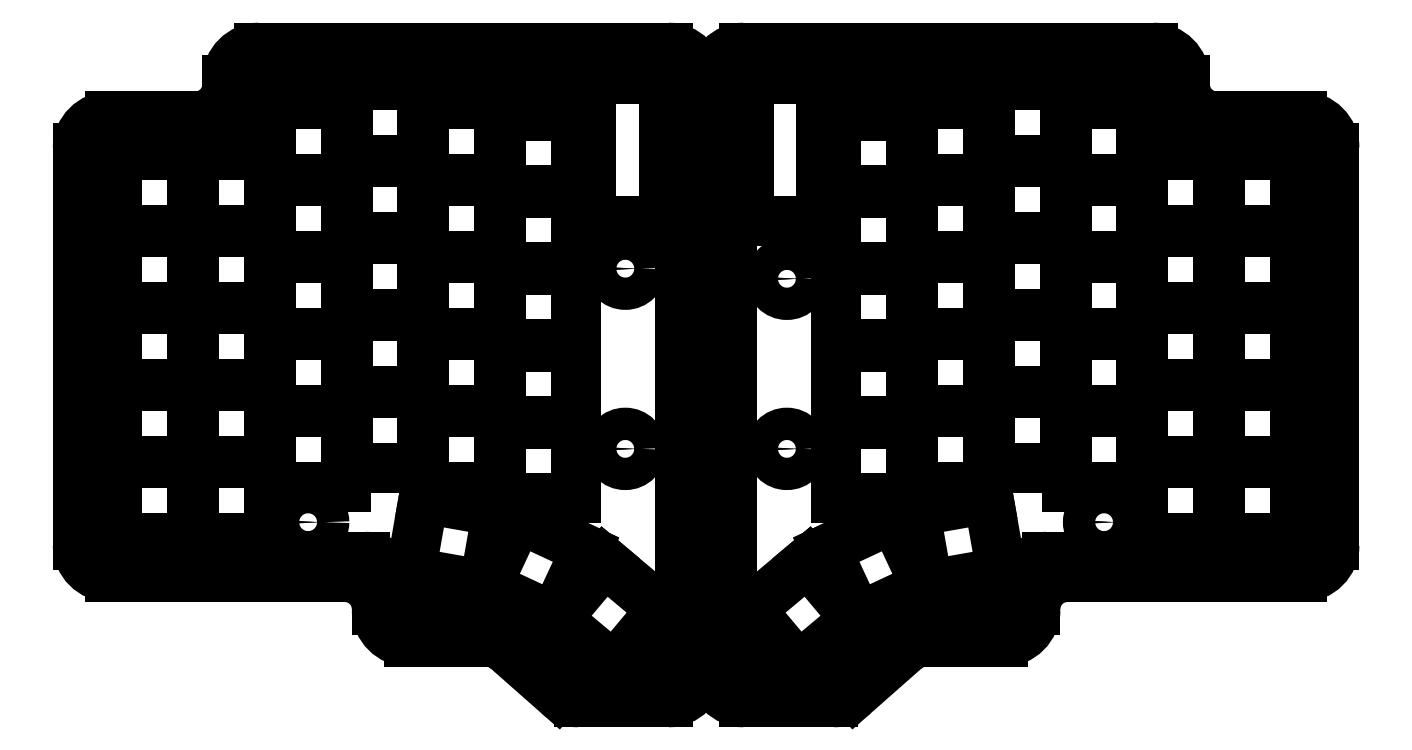
<metadata>
{"format":"dxf","ext":"dxf","renderer":"ezdxf+matplotlib","layout":"modelspace","background":"white","min_lineweight":24,"dpi":150}
</metadata>
<code>
0
SECTION
2
ENTITIES
0
LINE
8
0
10
15.9
20
-139
11
74.1
21
-139
0
LINE
8
0
10
82
20
-146.9
11
82
21
-147.1
0
LINE
8
0
10
89.9
20
-155
11
109
21
-155
0
LINE
8
0
10
114.2
20
-157
11
126.8
21
-168
0
LINE
8
0
10
132
20
-170
11
154.1
21
-170
0
LINE
8
0
10
162
20
-162.1
11
162
21
-15.9
0
LINE
8
0
10
154.1
20
-8
11
52.9
21
-8
0
LINE
8
0
10
45
20
-15.9
11
45
21
-17.1
0
LINE
8
0
10
37.1
20
-25
11
15.9
21
-25
0
LINE
8
0
10
8
20
-32.9
11
8
21
-131.1
0
ARC
8
0
10
74.1
20
-146.9
40
7.9
50
0
51
90
0
ARC
8
0
10
89.9
20
-147.1
40
7.9
50
180
51
270
0
ARC
8
0
10
109
20
-162.9
40
7.9
50
48.58
51
90
0
ARC
8
0
10
132
20
-162.1
40
7.9
50
228.6
51
270
0
ARC
8
0
10
154.1
20
-162.1
40
7.9
50
270
51
0
0
ARC
8
0
10
154.1
20
-15.9
40
7.9
50
0
51
90
0
ARC
8
0
10
52.9
20
-15.9
40
7.9
50
90
51
180
0
ARC
8
0
10
37.1
20
-17.1
40
7.9
50
270
51
0
0
ARC
8
0
10
15.9
20
-32.9
40
7.9
50
90
51
180
0
ARC
8
0
10
15.9
20
-131.1
40
7.9
50
180
51
270
0
LINE
8
0
10
20.9
20
-134
11
79.1
21
-134
0
LINE
8
0
10
87
20
-141.9
11
87
21
-142.1
0
LINE
8
0
10
94.9
20
-150
11
114
21
-150
0
LINE
8
0
10
119.2
20
-152
11
131.8
21
-163
0
LINE
8
0
10
137
20
-165
11
149.1
21
-165
0
LINE
8
0
10
157
20
-157.1
11
157
21
-20.9
0
LINE
8
0
10
149.1
20
-13
11
57.9
21
-13
0
LINE
8
0
10
50
20
-20.9
11
50
21
-22.1
0
LINE
8
0
10
42.1
20
-30
11
20.9
21
-30
0
LINE
8
0
10
13
20
-37.9
11
13
21
-126.1
0
ARC
8
0
10
79.1
20
-141.9
40
7.9
50
0
51
90
0
ARC
8
0
10
94.9
20
-142.1
40
7.9
50
180
51
270
0
ARC
8
0
10
114
20
-157.9
40
7.9
50
48.58
51
90
0
ARC
8
0
10
137
20
-157.1
40
7.9
50
228.6
51
270
0
ARC
8
0
10
149.1
20
-157.1
40
7.9
50
270
51
0
0
ARC
8
0
10
149.1
20
-20.9
40
7.9
50
0
51
90
0
ARC
8
0
10
57.9
20
-20.9
40
7.9
50
90
51
180
0
ARC
8
0
10
42.1
20
-22.1
40
7.9
50
270
51
0
0
ARC
8
0
10
20.9
20
-37.9
40
7.9
50
90
51
180
0
ARC
8
0
10
20.9
20
-126.1
40
7.9
50
180
51
270
0
CIRCLE
8
0
10
51
20
-30.8
40
3.7
0
CIRCLE
8
0
10
122
20
-19.08
40
4
0
CIRCLE
8
0
10
143.5
20
-62.68
40
4
0
CIRCLE
8
0
10
65
20
-125.4
40
4
0
CIRCLE
8
0
10
100.6
20
-144.4
40
4
0
CIRCLE
8
0
10
143.5
20
-107.3
40
4
0
CIRCLE
8
0
10
51
20
-30.8
40
2.2
0
CIRCLE
8
0
10
122
20
-19.08
40
2.2
0
CIRCLE
8
0
10
143.5
20
-62.68
40
2.2
0
CIRCLE
8
0
10
65
20
-125.4
40
2.2
0
CIRCLE
8
0
10
100.6
20
-144.4
40
2.2
0
CIRCLE
8
0
10
143.5
20
-107.3
40
2.2
0
LINE
8
0
10
17.75
20
-129.2
11
36.25
21
-129.2
0
LINE
8
0
10
36.25
20
-129.2
11
36.25
21
-110.8
0
LINE
8
0
10
36.25
20
-110.8
11
17.75
21
-110.8
0
LINE
8
0
10
17.75
20
-110.8
11
17.75
21
-129.2
0
LINE
8
0
10
17.75
20
-110.2
11
36.25
21
-110.2
0
LINE
8
0
10
36.25
20
-110.2
11
36.25
21
-91.7
0
LINE
8
0
10
36.25
20
-91.7
11
17.75
21
-91.7
0
LINE
8
0
10
17.75
20
-91.7
11
17.75
21
-110.2
0
LINE
8
0
10
17.75
20
-91.15
11
36.25
21
-91.15
0
LINE
8
0
10
36.25
20
-91.15
11
36.25
21
-72.65
0
LINE
8
0
10
36.25
20
-72.65
11
17.75
21
-72.65
0
LINE
8
0
10
17.75
20
-72.65
11
17.75
21
-91.15
0
LINE
8
0
10
17.75
20
-72.1
11
36.25
21
-72.1
0
LINE
8
0
10
36.25
20
-72.1
11
36.25
21
-53.6
0
LINE
8
0
10
36.25
20
-53.6
11
17.75
21
-53.6
0
LINE
8
0
10
17.75
20
-53.6
11
17.75
21
-72.1
0
LINE
8
0
10
17.75
20
-53.05
11
36.25
21
-53.05
0
LINE
8
0
10
36.25
20
-53.05
11
36.25
21
-34.55
0
LINE
8
0
10
36.25
20
-34.55
11
17.75
21
-34.55
0
LINE
8
0
10
17.75
20
-34.55
11
17.75
21
-53.05
0
LINE
8
0
10
36.75
20
-129.2
11
55.25
21
-129.2
0
LINE
8
0
10
55.25
20
-129.2
11
55.25
21
-110.8
0
LINE
8
0
10
55.25
20
-110.8
11
36.75
21
-110.8
0
LINE
8
0
10
36.75
20
-110.8
11
36.75
21
-129.2
0
LINE
8
0
10
36.75
20
-110.2
11
55.25
21
-110.2
0
LINE
8
0
10
55.25
20
-110.2
11
55.25
21
-91.7
0
LINE
8
0
10
55.25
20
-91.7
11
36.75
21
-91.7
0
LINE
8
0
10
36.75
20
-91.7
11
36.75
21
-110.2
0
LINE
8
0
10
36.75
20
-91.15
11
55.25
21
-91.15
0
LINE
8
0
10
55.25
20
-91.15
11
55.25
21
-72.65
0
LINE
8
0
10
55.25
20
-72.65
11
36.75
21
-72.65
0
LINE
8
0
10
36.75
20
-72.65
11
36.75
21
-91.15
0
LINE
8
0
10
36.75
20
-72.1
11
55.25
21
-72.1
0
LINE
8
0
10
55.25
20
-72.1
11
55.25
21
-53.6
0
LINE
8
0
10
55.25
20
-53.6
11
36.75
21
-53.6
0
LINE
8
0
10
36.75
20
-53.6
11
36.75
21
-72.1
0
LINE
8
0
10
36.75
20
-53.05
11
55.25
21
-53.05
0
LINE
8
0
10
55.25
20
-53.05
11
55.25
21
-34.55
0
LINE
8
0
10
55.25
20
-34.55
11
36.75
21
-34.55
0
LINE
8
0
10
36.75
20
-34.55
11
36.75
21
-53.05
0
LINE
8
0
10
55.75
20
-116.7
11
74.25
21
-116.7
0
LINE
8
0
10
74.25
20
-116.7
11
74.25
21
-98.18
0
LINE
8
0
10
74.25
20
-98.18
11
55.75
21
-98.18
0
LINE
8
0
10
55.75
20
-98.18
11
55.75
21
-116.7
0
LINE
8
0
10
55.75
20
-97.63
11
74.25
21
-97.63
0
LINE
8
0
10
74.25
20
-97.63
11
74.25
21
-79.13
0
LINE
8
0
10
74.25
20
-79.13
11
55.75
21
-79.13
0
LINE
8
0
10
55.75
20
-79.13
11
55.75
21
-97.63
0
LINE
8
0
10
55.75
20
-78.58
11
74.25
21
-78.58
0
LINE
8
0
10
74.25
20
-78.58
11
74.25
21
-60.08
0
LINE
8
0
10
74.25
20
-60.08
11
55.75
21
-60.08
0
LINE
8
0
10
55.75
20
-60.08
11
55.75
21
-78.58
0
LINE
8
0
10
55.75
20
-59.53
11
74.25
21
-59.53
0
LINE
8
0
10
74.25
20
-59.53
11
74.25
21
-41.03
0
LINE
8
0
10
74.25
20
-41.03
11
55.75
21
-41.03
0
LINE
8
0
10
55.75
20
-41.03
11
55.75
21
-59.53
0
LINE
8
0
10
55.75
20
-40.48
11
74.25
21
-40.48
0
LINE
8
0
10
74.25
20
-40.48
11
74.25
21
-21.98
0
LINE
8
0
10
74.25
20
-21.98
11
55.75
21
-21.98
0
LINE
8
0
10
55.75
20
-21.98
11
55.75
21
-40.48
0
LINE
8
0
10
74.75
20
-111.9
11
93.25
21
-111.9
0
LINE
8
0
10
93.25
20
-111.9
11
93.25
21
-93.41
0
LINE
8
0
10
93.25
20
-93.41
11
74.75
21
-93.41
0
LINE
8
0
10
74.75
20
-93.41
11
74.75
21
-111.9
0
LINE
8
0
10
74.75
20
-92.86
11
93.25
21
-92.86
0
LINE
8
0
10
93.25
20
-92.86
11
93.25
21
-74.36
0
LINE
8
0
10
93.25
20
-74.36
11
74.75
21
-74.36
0
LINE
8
0
10
74.75
20
-74.36
11
74.75
21
-92.86
0
LINE
8
0
10
74.75
20
-73.81
11
93.25
21
-73.81
0
LINE
8
0
10
93.25
20
-73.81
11
93.25
21
-55.31
0
LINE
8
0
10
93.25
20
-55.31
11
74.75
21
-55.31
0
LINE
8
0
10
74.75
20
-55.31
11
74.75
21
-73.81
0
LINE
8
0
10
74.75
20
-54.76
11
93.25
21
-54.76
0
LINE
8
0
10
93.25
20
-54.76
11
93.25
21
-36.26
0
LINE
8
0
10
93.25
20
-36.26
11
74.75
21
-36.26
0
LINE
8
0
10
74.75
20
-36.26
11
74.75
21
-54.76
0
LINE
8
0
10
74.75
20
-35.71
11
93.25
21
-35.71
0
LINE
8
0
10
93.25
20
-35.71
11
93.25
21
-17.21
0
LINE
8
0
10
93.25
20
-17.21
11
74.75
21
-17.21
0
LINE
8
0
10
74.75
20
-17.21
11
74.75
21
-35.71
0
LINE
8
0
10
93.75
20
-116.7
11
112.2
21
-116.7
0
LINE
8
0
10
112.2
20
-116.7
11
112.2
21
-98.18
0
LINE
8
0
10
112.2
20
-98.18
11
93.75
21
-98.18
0
LINE
8
0
10
93.75
20
-98.18
11
93.75
21
-116.7
0
LINE
8
0
10
93.75
20
-97.63
11
112.2
21
-97.63
0
LINE
8
0
10
112.2
20
-97.63
11
112.2
21
-79.13
0
LINE
8
0
10
112.2
20
-79.13
11
93.75
21
-79.13
0
LINE
8
0
10
93.75
20
-79.13
11
93.75
21
-97.63
0
LINE
8
0
10
93.75
20
-78.58
11
112.2
21
-78.58
0
LINE
8
0
10
112.2
20
-78.58
11
112.2
21
-60.08
0
LINE
8
0
10
112.2
20
-60.08
11
93.75
21
-60.08
0
LINE
8
0
10
93.75
20
-60.08
11
93.75
21
-78.58
0
LINE
8
0
10
93.75
20
-59.53
11
112.2
21
-59.53
0
LINE
8
0
10
112.2
20
-59.53
11
112.2
21
-41.03
0
LINE
8
0
10
112.2
20
-41.03
11
93.75
21
-41.03
0
LINE
8
0
10
93.75
20
-41.03
11
93.75
21
-59.53
0
LINE
8
0
10
93.75
20
-40.48
11
112.2
21
-40.48
0
LINE
8
0
10
112.2
20
-40.48
11
112.2
21
-21.98
0
LINE
8
0
10
112.2
20
-21.98
11
93.75
21
-21.98
0
LINE
8
0
10
93.75
20
-21.98
11
93.75
21
-40.48
0
LINE
8
0
10
112.8
20
-119.5
11
131.2
21
-119.5
0
LINE
8
0
10
131.2
20
-119.5
11
131.2
21
-101
0
LINE
8
0
10
131.2
20
-101
11
112.8
21
-101
0
LINE
8
0
10
112.8
20
-101
11
112.8
21
-119.5
0
LINE
8
0
10
112.8
20
-100.5
11
131.2
21
-100.5
0
LINE
8
0
10
131.2
20
-100.5
11
131.2
21
-81.98
0
LINE
8
0
10
131.2
20
-81.98
11
112.8
21
-81.98
0
LINE
8
0
10
112.8
20
-81.98
11
112.8
21
-100.5
0
LINE
8
0
10
112.8
20
-81.43
11
131.2
21
-81.43
0
LINE
8
0
10
131.2
20
-81.43
11
131.2
21
-62.93
0
LINE
8
0
10
131.2
20
-62.93
11
112.8
21
-62.93
0
LINE
8
0
10
112.8
20
-62.93
11
112.8
21
-81.43
0
LINE
8
0
10
112.8
20
-62.38
11
131.2
21
-62.38
0
LINE
8
0
10
131.2
20
-62.38
11
131.2
21
-43.88
0
LINE
8
0
10
131.2
20
-43.88
11
112.8
21
-43.88
0
LINE
8
0
10
112.8
20
-43.88
11
112.8
21
-62.38
0
LINE
8
0
10
112.8
20
-43.33
11
131.2
21
-43.33
0
LINE
8
0
10
131.2
20
-43.33
11
131.2
21
-24.83
0
LINE
8
0
10
131.2
20
-24.83
11
112.8
21
-24.83
0
LINE
8
0
10
112.8
20
-24.83
11
112.8
21
-43.33
0
LINE
8
0
10
90.38
20
-137.8
11
108.6
21
-141
0
LINE
8
0
10
108.6
20
-141
11
111.8
21
-122.8
0
LINE
8
0
10
111.8
20
-122.8
11
93.59
21
-119.6
0
LINE
8
0
10
93.59
20
-119.6
11
90.38
21
-137.8
0
LINE
8
0
10
109.2
20
-141.2
11
126
21
-149
0
LINE
8
0
10
126
20
-149
11
133.8
21
-132.2
0
LINE
8
0
10
133.8
20
-132.2
11
117
21
-124.4
0
LINE
8
0
10
117
20
-124.4
11
109.2
21
-141.2
0
LINE
8
0
10
126.5
20
-149.3
11
140.6
21
-161.2
0
LINE
8
0
10
140.6
20
-161.2
11
152.5
21
-147.1
0
LINE
8
0
10
152.5
20
-147.1
11
138.4
21
-135.2
0
LINE
8
0
10
138.4
20
-135.2
11
126.5
21
-149.3
0
LINE
8
0
10
135
20
-15.8
11
153
21
-15.8
0
LINE
8
0
10
153
20
-15.8
11
153
21
-50.8
0
LINE
8
0
10
153
20
-50.8
11
135
21
-50.8
0
LINE
8
0
10
135
20
-50.8
11
135
21
-15.8
0
LINE
8
0
10
311.1
20
-139
11
252.9
21
-139
0
LINE
8
0
10
245
20
-146.9
11
245
21
-147.1
0
LINE
8
0
10
237.1
20
-155
11
218
21
-155
0
LINE
8
0
10
212.8
20
-157
11
200.2
21
-168
0
LINE
8
0
10
195
20
-170
11
172.9
21
-170
0
LINE
8
0
10
165
20
-162.1
11
165
21
-15.9
0
LINE
8
0
10
172.9
20
-8
11
274.1
21
-8
0
LINE
8
0
10
282
20
-15.9
11
282
21
-17.1
0
LINE
8
0
10
289.9
20
-25
11
311.1
21
-25
0
LINE
8
0
10
319
20
-32.9
11
319
21
-131.1
0
ARC
8
0
10
252.9
20
-146.9
40
7.9
50
90
51
180
0
ARC
8
0
10
237.1
20
-147.1
40
7.9
50
270
51
0
0
ARC
8
0
10
218
20
-162.9
40
7.9
50
90
51
131.4
0
ARC
8
0
10
195
20
-162.1
40
7.9
50
270
51
311.4
0
ARC
8
0
10
172.9
20
-162.1
40
7.9
50
180
51
270
0
ARC
8
0
10
172.9
20
-15.9
40
7.9
50
90
51
180
0
ARC
8
0
10
274.1
20
-15.9
40
7.9
50
0
51
90
0
ARC
8
0
10
289.9
20
-17.1
40
7.9
50
180
51
270
0
ARC
8
0
10
311.1
20
-32.9
40
7.9
50
0
51
90
0
ARC
8
0
10
311.1
20
-131.1
40
7.9
50
270
51
0
0
LINE
8
0
10
306.1
20
-134
11
247.9
21
-134
0
LINE
8
0
10
240
20
-141.9
11
240
21
-142.1
0
LINE
8
0
10
232.1
20
-150
11
213
21
-150
0
LINE
8
0
10
207.8
20
-152
11
195.2
21
-163
0
LINE
8
0
10
190
20
-165
11
177.9
21
-165
0
LINE
8
0
10
170
20
-157.1
11
170
21
-20.9
0
LINE
8
0
10
177.9
20
-13
11
269.1
21
-13
0
LINE
8
0
10
277
20
-20.9
11
277
21
-22.1
0
LINE
8
0
10
284.9
20
-30
11
306.1
21
-30
0
LINE
8
0
10
314
20
-37.9
11
314
21
-126.1
0
ARC
8
0
10
247.9
20
-141.9
40
7.9
50
90
51
180
0
ARC
8
0
10
232.1
20
-142.1
40
7.9
50
270
51
0
0
ARC
8
0
10
213
20
-157.9
40
7.9
50
90
51
131.4
0
ARC
8
0
10
190
20
-157.1
40
7.9
50
270
51
311.4
0
ARC
8
0
10
177.9
20
-157.1
40
7.9
50
180
51
270
0
ARC
8
0
10
177.9
20
-20.9
40
7.9
50
90
51
180
0
ARC
8
0
10
269.1
20
-20.9
40
7.9
50
0
51
90
0
ARC
8
0
10
284.9
20
-22.1
40
7.9
50
180
51
270
0
ARC
8
0
10
306.1
20
-37.9
40
7.9
50
0
51
90
0
ARC
8
0
10
306.1
20
-126.1
40
7.9
50
270
51
0
0
CIRCLE
8
0
10
276
20
-30.8
40
3.7
0
CIRCLE
8
0
10
205
20
-19.08
40
4
0
CIRCLE
8
0
10
183.5
20
-65.18
40
4
0
CIRCLE
8
0
10
262
20
-125.4
40
4
0
CIRCLE
8
0
10
226.4
20
-144.4
40
4
0
CIRCLE
8
0
10
183.5
20
-107.3
40
4
0
CIRCLE
8
0
10
276
20
-30.8
40
2.2
0
CIRCLE
8
0
10
205
20
-19.08
40
2.2
0
CIRCLE
8
0
10
183.5
20
-65.18
40
2.2
0
CIRCLE
8
0
10
262
20
-125.4
40
2.2
0
CIRCLE
8
0
10
226.4
20
-144.4
40
2.2
0
CIRCLE
8
0
10
183.5
20
-107.3
40
2.2
0
LINE
8
0
10
290.8
20
-129.2
11
309.2
21
-129.2
0
LINE
8
0
10
309.2
20
-129.2
11
309.2
21
-110.8
0
LINE
8
0
10
309.2
20
-110.8
11
290.8
21
-110.8
0
LINE
8
0
10
290.8
20
-110.8
11
290.8
21
-129.2
0
LINE
8
0
10
290.8
20
-110.2
11
309.2
21
-110.2
0
LINE
8
0
10
309.2
20
-110.2
11
309.2
21
-91.7
0
LINE
8
0
10
309.2
20
-91.7
11
290.8
21
-91.7
0
LINE
8
0
10
290.8
20
-91.7
11
290.8
21
-110.2
0
LINE
8
0
10
290.8
20
-91.15
11
309.2
21
-91.15
0
LINE
8
0
10
309.2
20
-91.15
11
309.2
21
-72.65
0
LINE
8
0
10
309.2
20
-72.65
11
290.8
21
-72.65
0
LINE
8
0
10
290.8
20
-72.65
11
290.8
21
-91.15
0
LINE
8
0
10
290.8
20
-72.1
11
309.2
21
-72.1
0
LINE
8
0
10
309.2
20
-72.1
11
309.2
21
-53.6
0
LINE
8
0
10
309.2
20
-53.6
11
290.8
21
-53.6
0
LINE
8
0
10
290.8
20
-53.6
11
290.8
21
-72.1
0
LINE
8
0
10
290.8
20
-53.05
11
309.2
21
-53.05
0
LINE
8
0
10
309.2
20
-53.05
11
309.2
21
-34.55
0
LINE
8
0
10
309.2
20
-34.55
11
290.8
21
-34.55
0
LINE
8
0
10
290.8
20
-34.55
11
290.8
21
-53.05
0
LINE
8
0
10
271.8
20
-129.2
11
290.2
21
-129.2
0
LINE
8
0
10
290.2
20
-129.2
11
290.2
21
-110.8
0
LINE
8
0
10
290.2
20
-110.8
11
271.8
21
-110.8
0
LINE
8
0
10
271.8
20
-110.8
11
271.8
21
-129.2
0
LINE
8
0
10
271.8
20
-110.2
11
290.2
21
-110.2
0
LINE
8
0
10
290.2
20
-110.2
11
290.2
21
-91.7
0
LINE
8
0
10
290.2
20
-91.7
11
271.8
21
-91.7
0
LINE
8
0
10
271.8
20
-91.7
11
271.8
21
-110.2
0
LINE
8
0
10
271.8
20
-91.15
11
290.2
21
-91.15
0
LINE
8
0
10
290.2
20
-91.15
11
290.2
21
-72.65
0
LINE
8
0
10
290.2
20
-72.65
11
271.8
21
-72.65
0
LINE
8
0
10
271.8
20
-72.65
11
271.8
21
-91.15
0
LINE
8
0
10
271.8
20
-72.1
11
290.2
21
-72.1
0
LINE
8
0
10
290.2
20
-72.1
11
290.2
21
-53.6
0
LINE
8
0
10
290.2
20
-53.6
11
271.8
21
-53.6
0
LINE
8
0
10
271.8
20
-53.6
11
271.8
21
-72.1
0
LINE
8
0
10
271.8
20
-53.05
11
290.2
21
-53.05
0
LINE
8
0
10
290.2
20
-53.05
11
290.2
21
-34.55
0
LINE
8
0
10
290.2
20
-34.55
11
271.8
21
-34.55
0
LINE
8
0
10
271.8
20
-34.55
11
271.8
21
-53.05
0
LINE
8
0
10
252.8
20
-116.7
11
271.2
21
-116.7
0
LINE
8
0
10
271.2
20
-116.7
11
271.2
21
-98.18
0
LINE
8
0
10
271.2
20
-98.18
11
252.8
21
-98.18
0
LINE
8
0
10
252.8
20
-98.18
11
252.8
21
-116.7
0
LINE
8
0
10
252.8
20
-97.63
11
271.2
21
-97.63
0
LINE
8
0
10
271.2
20
-97.63
11
271.2
21
-79.13
0
LINE
8
0
10
271.2
20
-79.13
11
252.8
21
-79.13
0
LINE
8
0
10
252.8
20
-79.13
11
252.8
21
-97.63
0
LINE
8
0
10
252.8
20
-78.58
11
271.2
21
-78.58
0
LINE
8
0
10
271.2
20
-78.58
11
271.2
21
-60.08
0
LINE
8
0
10
271.2
20
-60.08
11
252.8
21
-60.08
0
LINE
8
0
10
252.8
20
-60.08
11
252.8
21
-78.58
0
LINE
8
0
10
252.8
20
-59.53
11
271.2
21
-59.53
0
LINE
8
0
10
271.2
20
-59.53
11
271.2
21
-41.03
0
LINE
8
0
10
271.2
20
-41.03
11
252.8
21
-41.03
0
LINE
8
0
10
252.8
20
-41.03
11
252.8
21
-59.53
0
LINE
8
0
10
252.8
20
-40.48
11
271.2
21
-40.48
0
LINE
8
0
10
271.2
20
-40.48
11
271.2
21
-21.98
0
LINE
8
0
10
271.2
20
-21.98
11
252.8
21
-21.98
0
LINE
8
0
10
252.8
20
-21.98
11
252.8
21
-40.48
0
LINE
8
0
10
233.8
20
-111.9
11
252.2
21
-111.9
0
LINE
8
0
10
252.2
20
-111.9
11
252.2
21
-93.41
0
LINE
8
0
10
252.2
20
-93.41
11
233.8
21
-93.41
0
LINE
8
0
10
233.8
20
-93.41
11
233.8
21
-111.9
0
LINE
8
0
10
233.8
20
-92.86
11
252.2
21
-92.86
0
LINE
8
0
10
252.2
20
-92.86
11
252.2
21
-74.36
0
LINE
8
0
10
252.2
20
-74.36
11
233.8
21
-74.36
0
LINE
8
0
10
233.8
20
-74.36
11
233.8
21
-92.86
0
LINE
8
0
10
233.8
20
-73.81
11
252.2
21
-73.81
0
LINE
8
0
10
252.2
20
-73.81
11
252.2
21
-55.31
0
LINE
8
0
10
252.2
20
-55.31
11
233.8
21
-55.31
0
LINE
8
0
10
233.8
20
-55.31
11
233.8
21
-73.81
0
LINE
8
0
10
233.8
20
-54.76
11
252.2
21
-54.76
0
LINE
8
0
10
252.2
20
-54.76
11
252.2
21
-36.26
0
LINE
8
0
10
252.2
20
-36.26
11
233.8
21
-36.26
0
LINE
8
0
10
233.8
20
-36.26
11
233.8
21
-54.76
0
LINE
8
0
10
233.8
20
-35.71
11
252.2
21
-35.71
0
LINE
8
0
10
252.2
20
-35.71
11
252.2
21
-17.21
0
LINE
8
0
10
252.2
20
-17.21
11
233.8
21
-17.21
0
LINE
8
0
10
233.8
20
-17.21
11
233.8
21
-35.71
0
LINE
8
0
10
214.8
20
-116.7
11
233.2
21
-116.7
0
LINE
8
0
10
233.2
20
-116.7
11
233.2
21
-98.18
0
LINE
8
0
10
233.2
20
-98.18
11
214.8
21
-98.18
0
LINE
8
0
10
214.8
20
-98.18
11
214.8
21
-116.7
0
LINE
8
0
10
214.8
20
-97.63
11
233.2
21
-97.63
0
LINE
8
0
10
233.2
20
-97.63
11
233.2
21
-79.13
0
LINE
8
0
10
233.2
20
-79.13
11
214.8
21
-79.13
0
LINE
8
0
10
214.8
20
-79.13
11
214.8
21
-97.63
0
LINE
8
0
10
214.8
20
-78.58
11
233.2
21
-78.58
0
LINE
8
0
10
233.2
20
-78.58
11
233.2
21
-60.08
0
LINE
8
0
10
233.2
20
-60.08
11
214.8
21
-60.08
0
LINE
8
0
10
214.8
20
-60.08
11
214.8
21
-78.58
0
LINE
8
0
10
214.8
20
-59.53
11
233.2
21
-59.53
0
LINE
8
0
10
233.2
20
-59.53
11
233.2
21
-41.03
0
LINE
8
0
10
233.2
20
-41.03
11
214.8
21
-41.03
0
LINE
8
0
10
214.8
20
-41.03
11
214.8
21
-59.53
0
LINE
8
0
10
214.8
20
-40.48
11
233.2
21
-40.48
0
LINE
8
0
10
233.2
20
-40.48
11
233.2
21
-21.98
0
LINE
8
0
10
233.2
20
-21.98
11
214.8
21
-21.98
0
LINE
8
0
10
214.8
20
-21.98
11
214.8
21
-40.48
0
LINE
8
0
10
195.8
20
-119.5
11
214.2
21
-119.5
0
LINE
8
0
10
214.2
20
-119.5
11
214.2
21
-101
0
LINE
8
0
10
214.2
20
-101
11
195.8
21
-101
0
LINE
8
0
10
195.8
20
-101
11
195.8
21
-119.5
0
LINE
8
0
10
195.8
20
-100.5
11
214.2
21
-100.5
0
LINE
8
0
10
214.2
20
-100.5
11
214.2
21
-81.98
0
LINE
8
0
10
214.2
20
-81.98
11
195.8
21
-81.98
0
LINE
8
0
10
195.8
20
-81.98
11
195.8
21
-100.5
0
LINE
8
0
10
195.8
20
-81.43
11
214.2
21
-81.43
0
LINE
8
0
10
214.2
20
-81.43
11
214.2
21
-62.93
0
LINE
8
0
10
214.2
20
-62.93
11
195.8
21
-62.93
0
LINE
8
0
10
195.8
20
-62.93
11
195.8
21
-81.43
0
LINE
8
0
10
195.8
20
-62.38
11
214.2
21
-62.38
0
LINE
8
0
10
214.2
20
-62.38
11
214.2
21
-43.88
0
LINE
8
0
10
214.2
20
-43.88
11
195.8
21
-43.88
0
LINE
8
0
10
195.8
20
-43.88
11
195.8
21
-62.38
0
LINE
8
0
10
195.8
20
-43.33
11
214.2
21
-43.33
0
LINE
8
0
10
214.2
20
-43.33
11
214.2
21
-24.83
0
LINE
8
0
10
214.2
20
-24.83
11
195.8
21
-24.83
0
LINE
8
0
10
195.8
20
-24.83
11
195.8
21
-43.33
0
LINE
8
0
10
218.4
20
-141
11
236.6
21
-137.8
0
LINE
8
0
10
236.6
20
-137.8
11
233.4
21
-119.6
0
LINE
8
0
10
233.4
20
-119.6
11
215.2
21
-122.8
0
LINE
8
0
10
215.2
20
-122.8
11
218.4
21
-141
0
LINE
8
0
10
201
20
-149
11
217.8
21
-141.2
0
LINE
8
0
10
217.8
20
-141.2
11
210
21
-124.4
0
LINE
8
0
10
210
20
-124.4
11
193.2
21
-132.2
0
LINE
8
0
10
193.2
20
-132.2
11
201
21
-149
0
LINE
8
0
10
186.4
20
-161.2
11
200.5
21
-149.3
0
LINE
8
0
10
200.5
20
-149.3
11
188.6
21
-135.2
0
LINE
8
0
10
188.6
20
-135.2
11
174.5
21
-147.1
0
LINE
8
0
10
174.5
20
-147.1
11
186.4
21
-161.2
0
LINE
8
0
10
192
20
-15.8
11
174
21
-15.8
0
LINE
8
0
10
174
20
-15.8
11
174
21
-50.8
0
LINE
8
0
10
174
20
-50.8
11
192
21
-50.8
0
LINE
8
0
10
192
20
-50.8
11
192
21
-15.8
0
ENDSEC
0
EOF

</code>
